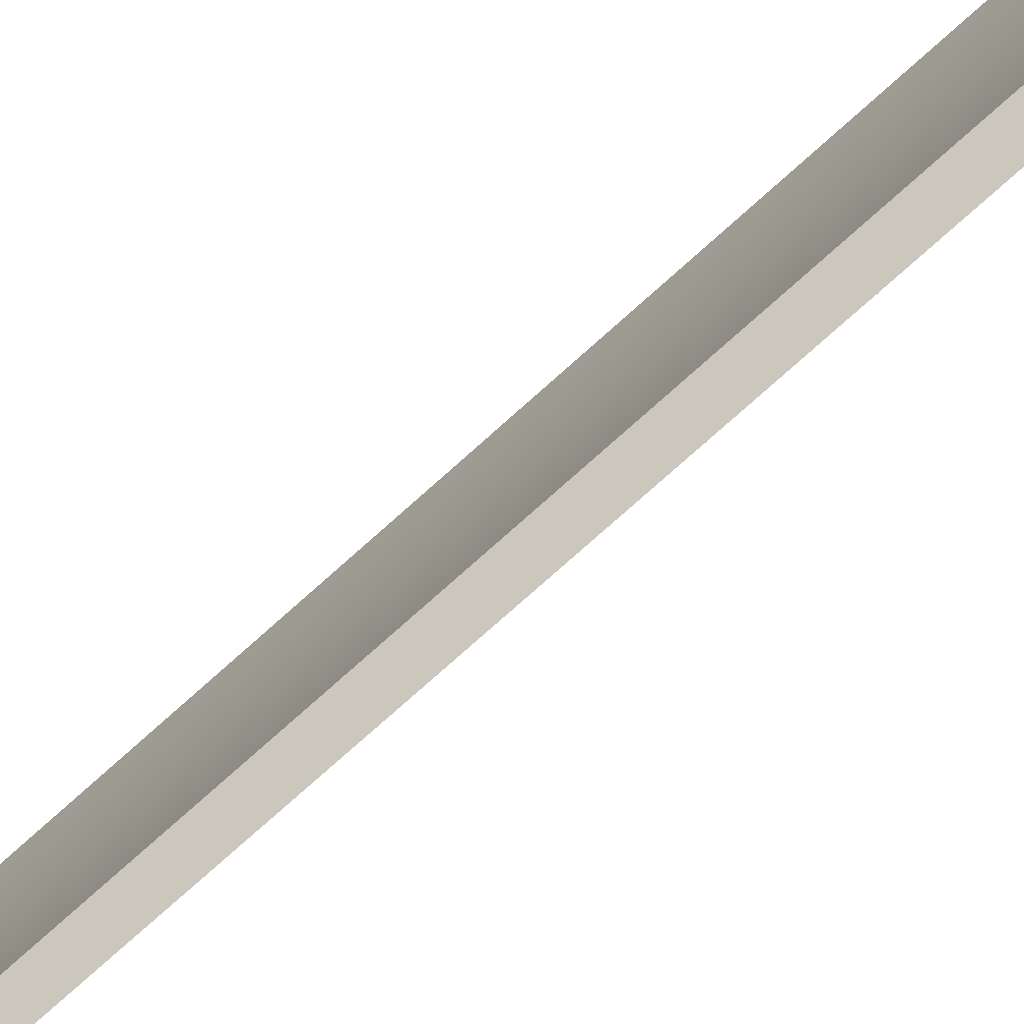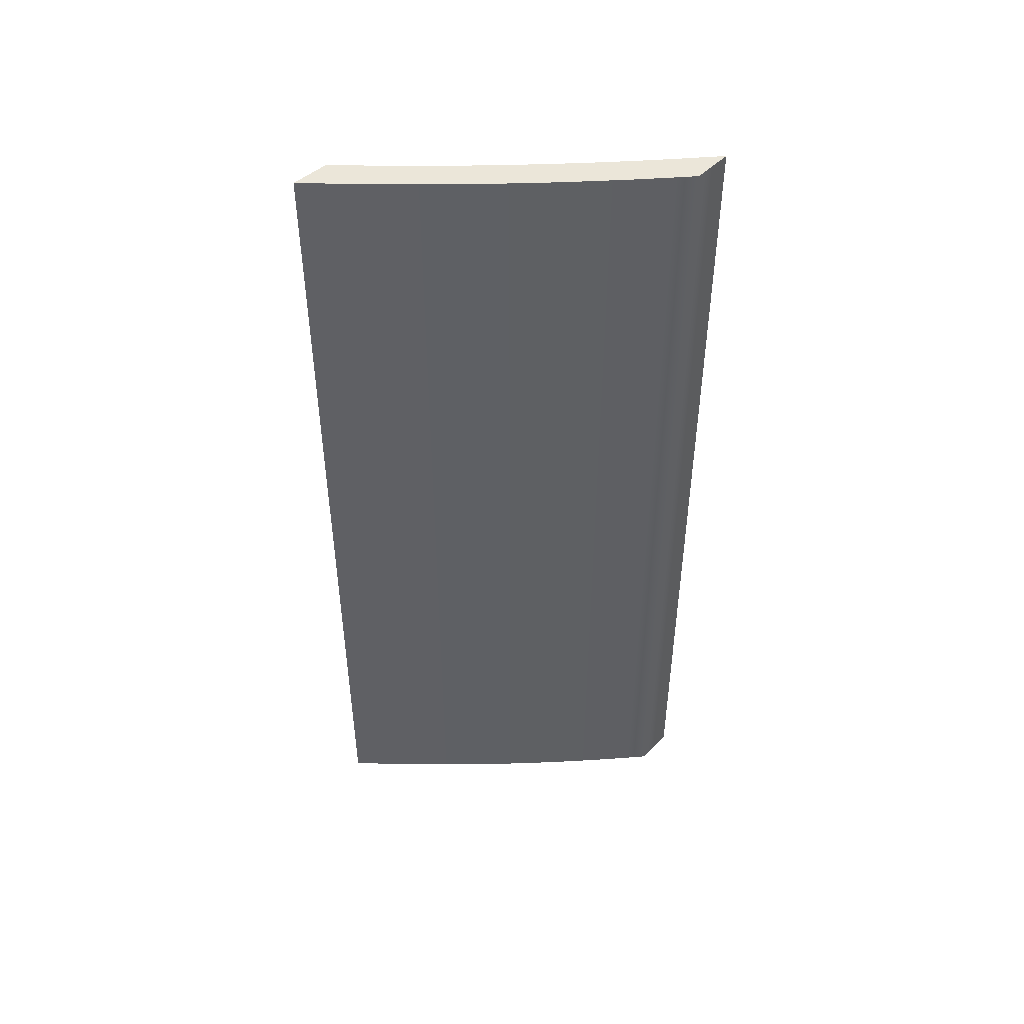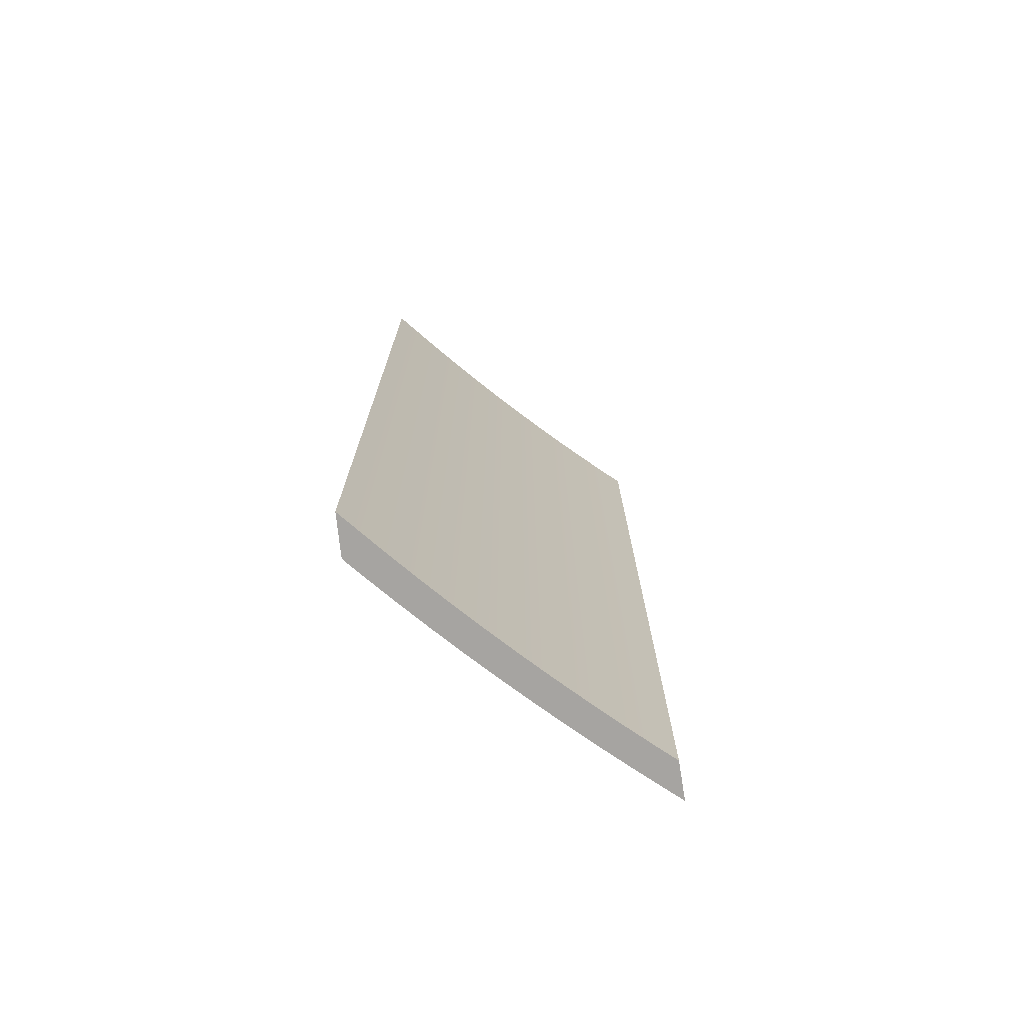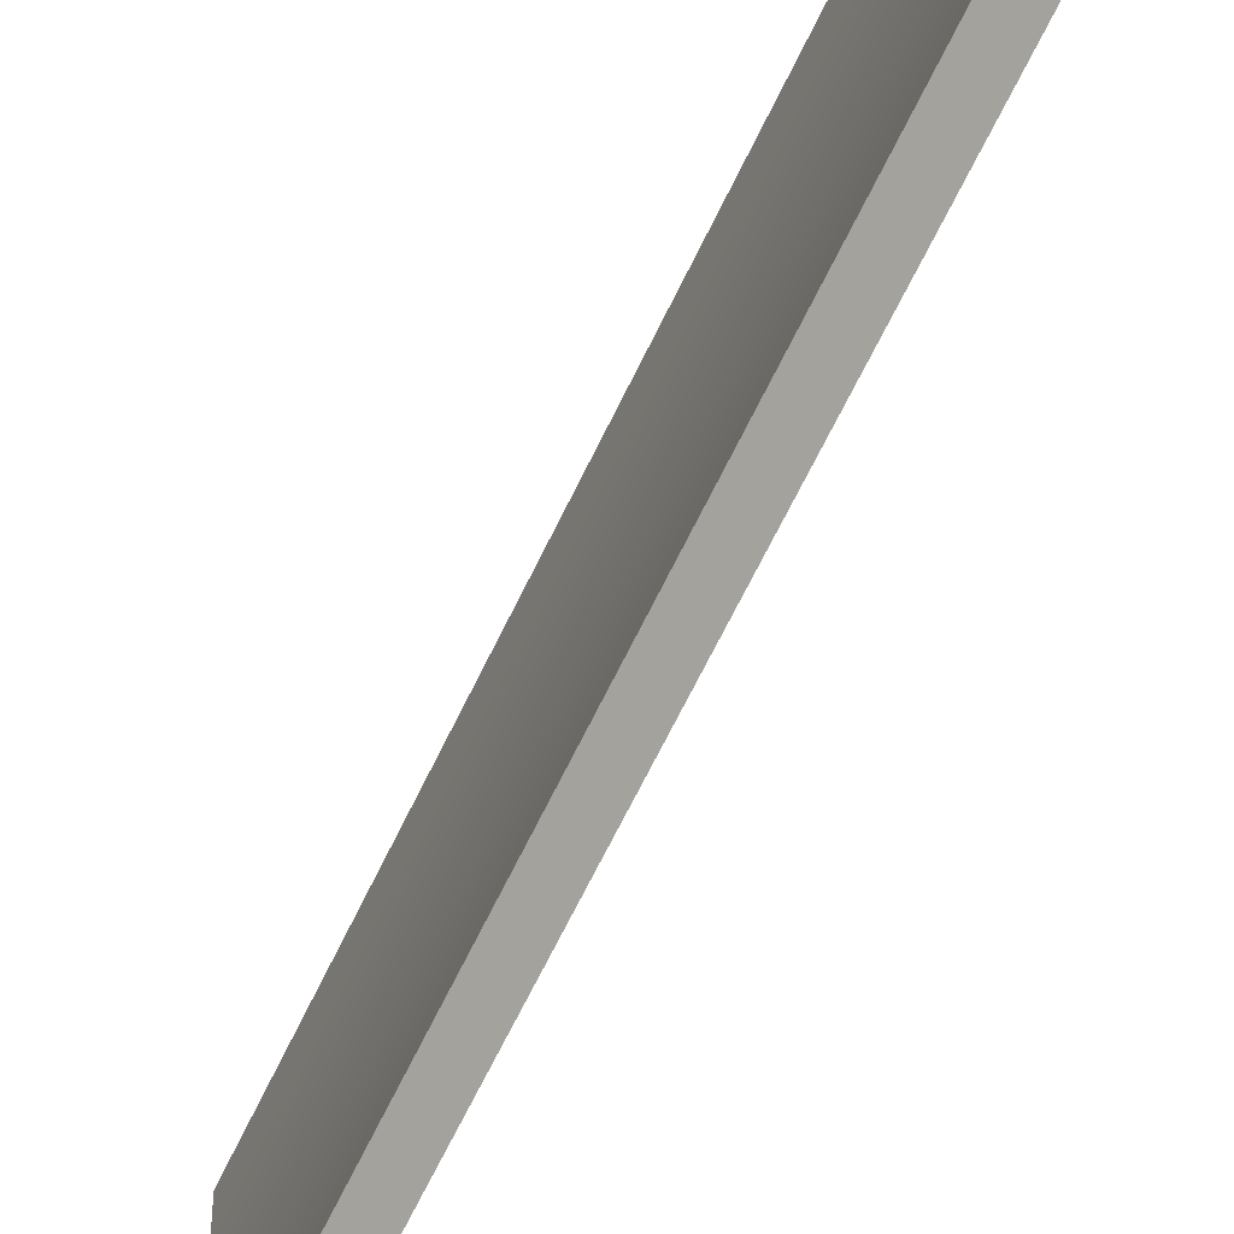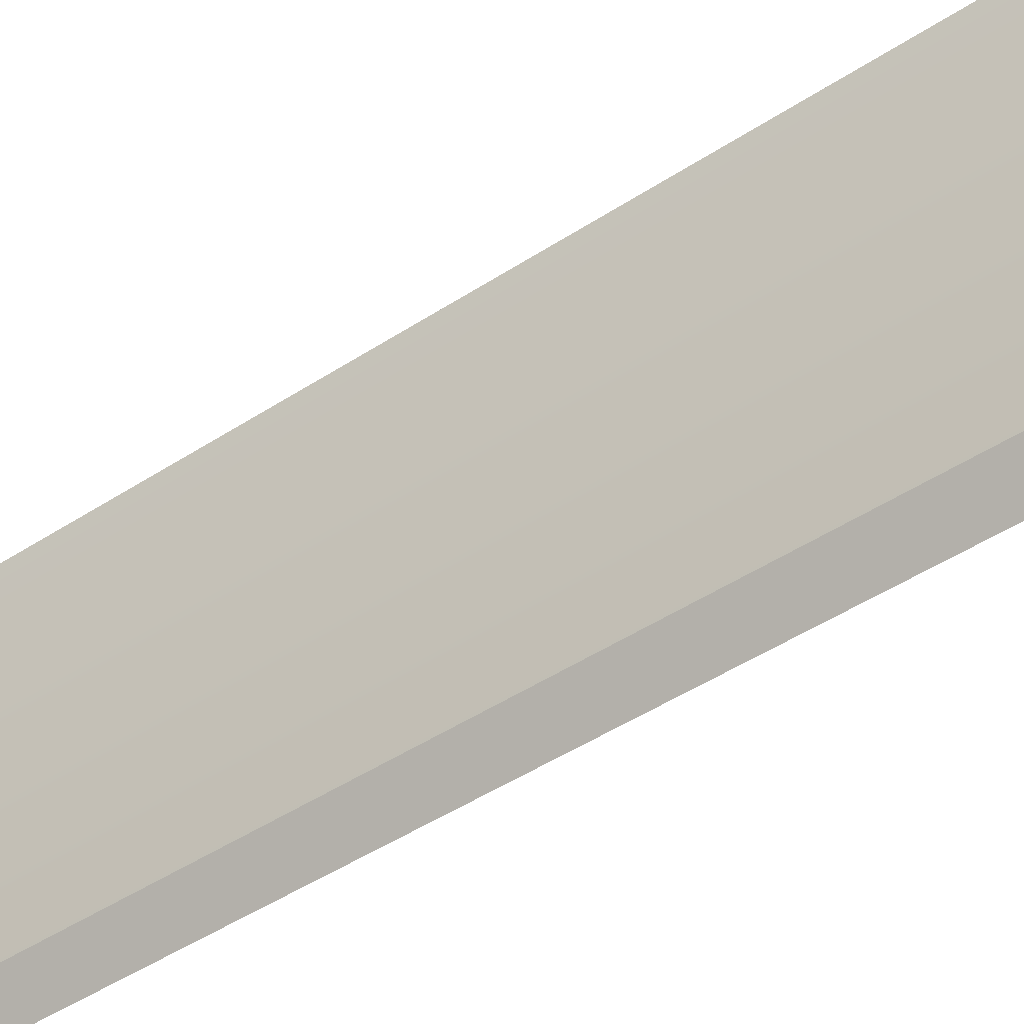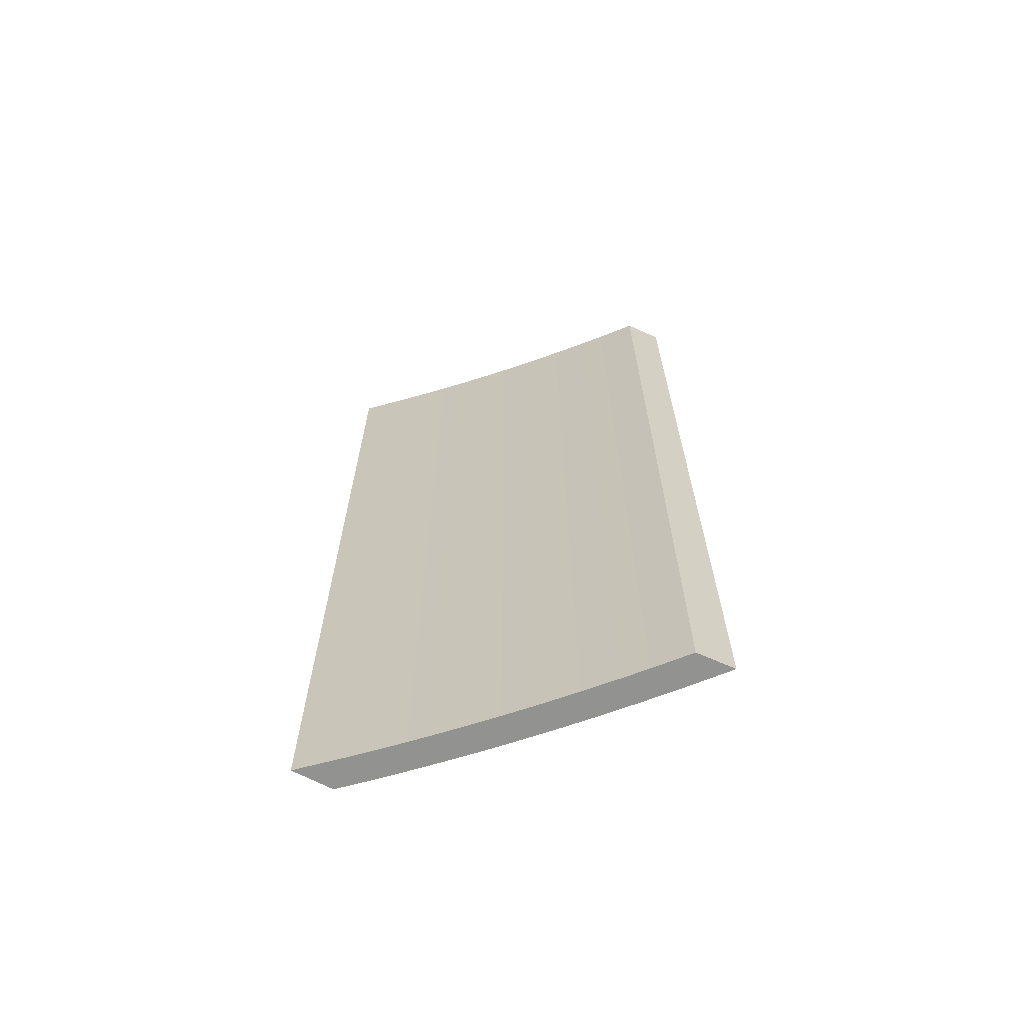
<metadata>
{"format":"obj","ext":"obj","renderer":"f3d","projection":"perspective","resolution":1024,"background":"white","views":[{"elev":-79.8,"azim":131.5,"up":"+Z"},{"elev":46.8,"azim":-91.9,"up":"+Y"},{"elev":-73.5,"azim":52.6,"up":"+Y"},{"elev":-70.3,"azim":153.7,"up":"+Z"},{"elev":-49.7,"azim":125.5,"up":"+Z"},{"elev":-66.2,"azim":108.8,"up":"+Y"}]}
</metadata>
<code>
g wall_1_1
v 494.9 0 -0.04077
v 494.3 0 9.848
v 493.8 0 19.74
v 493.4 0 29.65
v 493.2 0 39.55
v 493.2 0 49.46
v 493.2 0 59.37
v 493.4 0 69.27
v 493.8 0 79.17
v 494.3 0 89.07
v 494.9 0 98.96
v 499 0 102.8
v 498.1 0 88.86
v 497.6 0 79.02
v 497.3 0 69.17
v 497.1 0 59.31
v 497 0 49.46
v 497.1 0 39.6
v 497.3 0 29.75
v 497.6 0 19.9
v 498.1 0 10.06
v 498.5 0 3.769
f 2 1 22
f 2 22 21
f 2 21 20
f 2 20 19
f 2 19 18
f 2 18 17
f 2 17 16
f 2 16 15
f 2 15 14
f 3 2 14
f 3 14 13
f 4 3 13
f 4 13 12
f 4 12 11
f 4 11 10
f 4 10 9
f 4 9 8
f 4 8 7
f 4 7 6
f 4 6 5
g wall_1_2
v 491.3 0 -3.851
v 490.5 0 9.635
v 490 0 19.58
v 489.6 0 29.54
v 489.4 0 39.5
v 489.4 0 49.46
v 489.4 0 59.42
v 489.6 0 69.38
v 490 0 79.33
v 490.5 0 89.28
v 490.8 0 95.15
f 24 23 1
f 24 1 2
f 24 2 3
f 24 3 4
f 24 4 5
f 24 5 6
f 24 6 7
f 24 7 8
f 24 8 9
f 25 24 9
f 25 9 10
f 26 25 10
f 26 10 11
f 26 11 33
f 26 33 32
f 26 32 31
f 26 31 30
f 26 30 29
f 26 29 28
f 26 28 27
g wall_1_3
v 499 243.8 102.8
v 494.9 243.8 98.96
v 498.1 243.8 88.86
v 497.6 243.8 79.02
v 497.3 243.8 69.17
v 497.1 243.8 59.31
v 497 243.8 49.46
v 497.1 243.8 39.6
v 497.3 243.8 29.75
v 497.6 243.8 19.9
v 498.1 243.8 10.06
v 498.5 243.8 3.769
v 494.9 243.8 -0.04077
f 11 12 34 35
f 12 13 36 34
f 13 14 37 36
f 14 15 38 37
f 15 16 39 38
f 16 17 40 39
f 17 18 41 40
f 18 19 42 41
f 19 20 43 42
f 20 21 44 43
f 21 22 45 44
f 22 1 46 45
g wall_1_4
v 490.5 243.8 9.635
v 491.3 243.8 -3.851
v 490 243.8 19.58
v 489.6 243.8 29.54
v 489.4 243.8 39.5
v 489.4 243.8 49.46
v 489.4 243.8 59.42
v 489.6 243.8 69.38
v 490 243.8 79.33
v 490.5 243.8 89.28
v 490.8 243.8 95.15
f 23 24 47 48
f 24 25 49 47
f 25 26 50 49
f 26 27 51 50
f 27 28 52 51
f 28 29 53 52
f 29 30 54 53
f 30 31 55 54
f 31 32 56 55
f 32 33 57 56
f 33 11 35 57
f 1 23 48 46
g wall_1_5
v 494.3 243.8 9.848
v 493.8 243.8 19.74
v 493.4 243.8 29.65
v 493.2 243.8 39.55
v 493.2 243.8 49.46
v 493.2 243.8 59.37
v 493.4 243.8 69.27
v 493.8 243.8 79.17
v 494.3 243.8 89.07
f 44 45 46
f 44 46 58
f 44 58 59
f 44 59 60
f 44 60 61
f 44 61 62
f 44 62 63
f 44 63 64
f 44 64 65
f 43 44 65
f 43 65 66
f 42 43 66
f 42 66 35
f 41 42 35
f 40 41 35
f 39 40 35
f 38 39 35
f 37 38 35
f 36 37 35
f 36 35 34
g wall_1_6
f 58 46 48
f 58 48 47
f 58 47 49
f 58 49 50
f 58 50 51
f 58 51 52
f 58 52 53
f 58 53 54
f 58 54 55
f 59 58 55
f 59 55 56
f 59 56 57
f 60 59 57
f 61 60 57
f 62 61 57
f 63 62 57
f 64 63 57
f 65 64 57
f 66 65 57
f 66 57 35

</code>
